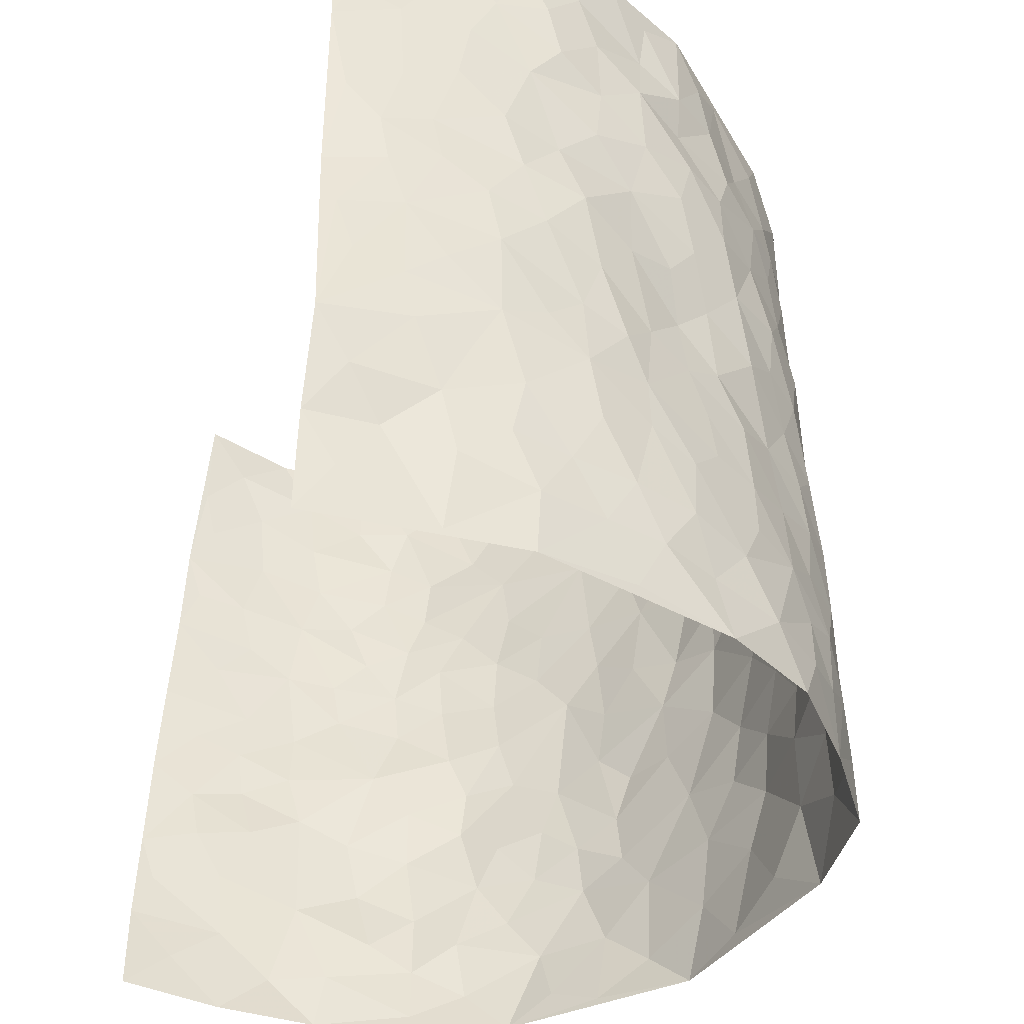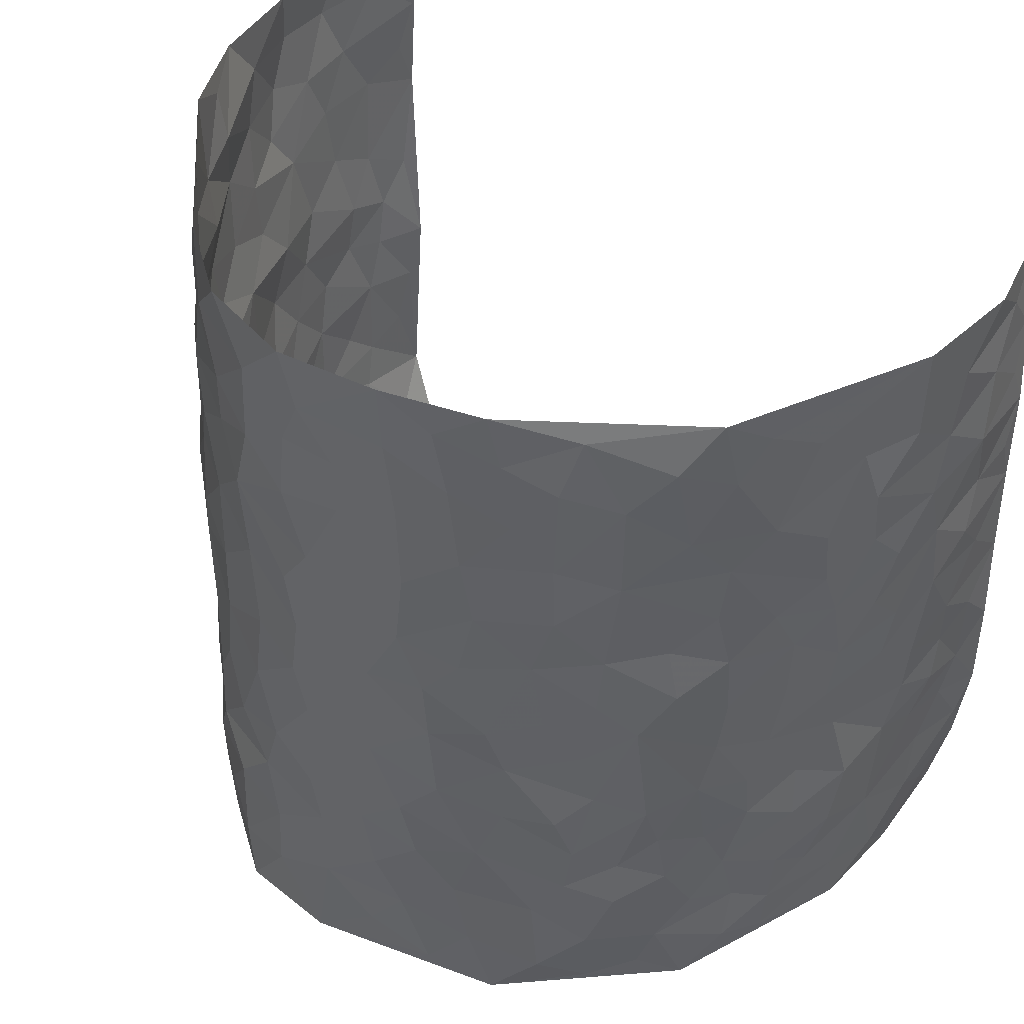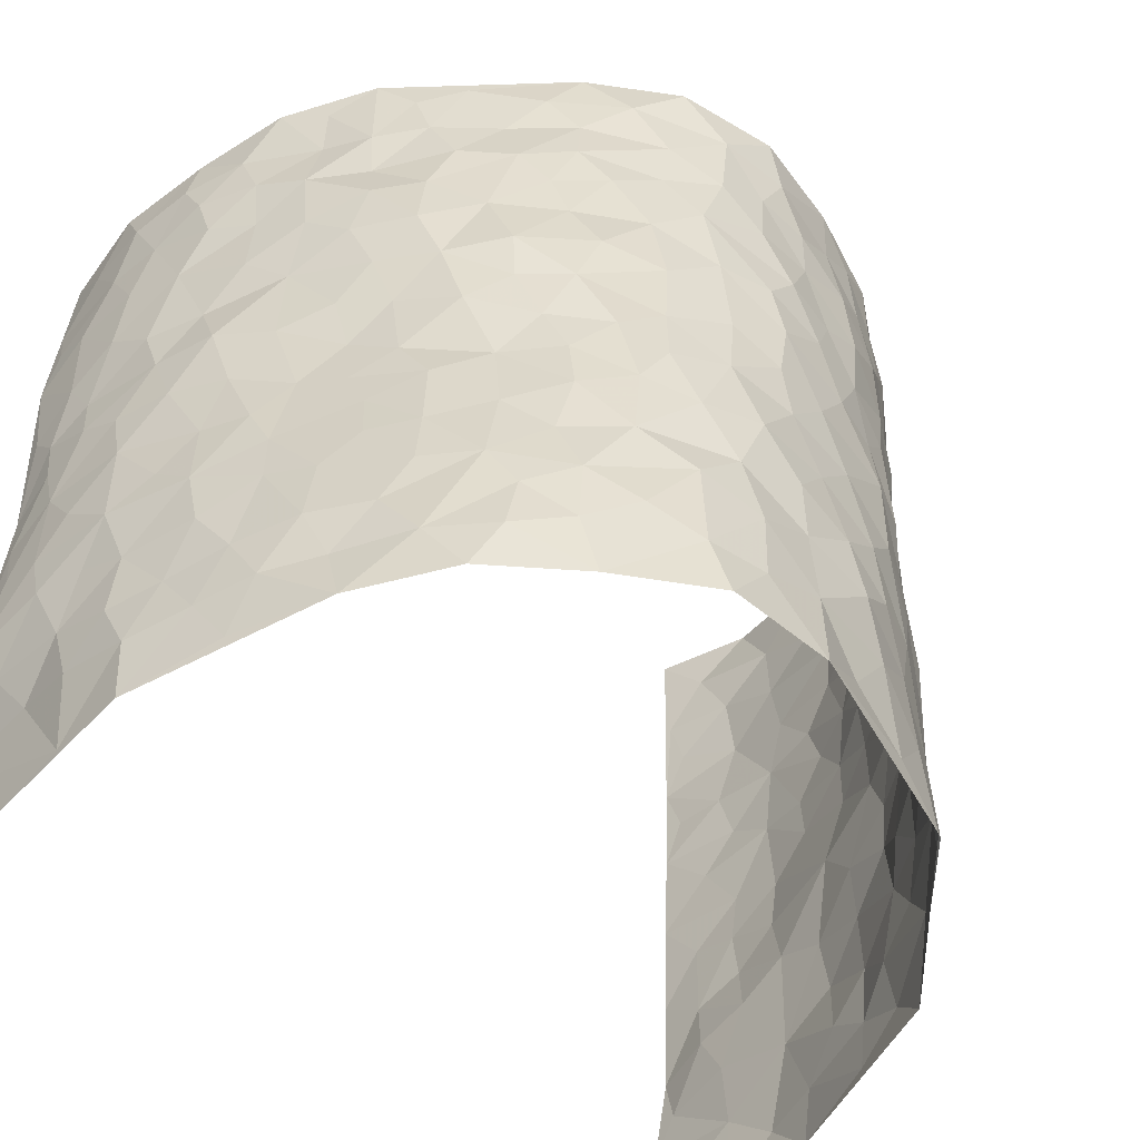
<metadata>
{"format":"obj","ext":"obj","renderer":"f3d","projection":"perspective","resolution":1024,"background":"white","views":[{"elev":-43.0,"azim":73.8,"up":"+Y"},{"elev":44.1,"azim":-138.0,"up":"+Y"},{"elev":-52.4,"azim":137.3,"up":"+Y"}]}
</metadata>
<code>
v -0.4479 0.01917 0.4472
v -0.4876 1.014 0.4062
v 0.467 -0.004976 0.4375
v 0.4954 0.9882 0.4466
v -0.4955 0.4004 0.2521
v -0.4936 0.5151 0.431
v -0.4993 0.3676 0.3147
v 0.006251 0.004142 -0.2899
v -0.4934 0.2647 0.4398
v -0.4945 0.35 0.3807
v -0.4656 0.009309 0.2032
v -0.4754 0.1407 0.4447
v -0.4813 0.2985 0.1693
v -0.464 0.01302 0.3249
v -0.4865 0.2985 0.3001
v -0.3962 0.003638 -0.02946
v -0.4853 0.2021 0.4212
v -0.2682 0.1675 -0.1792
v -0.488 0.3297 0.2347
v -0.4803 0.1305 0.3284
v -0.4663 0.07753 0.3905
v -0.4791 0.07233 0.2623
v -0.4564 0.1327 0.1391
v -0.4659 0.08158 0.1906
v -0.4815 0.2184 0.336
v -0.4851 0.2825 0.3705
v -0.4801 0.1842 0.2323
v -0.4753 0.2144 0.1535
v -0.5042 0.4984 0.3157
v -0.495 0.3897 0.4364
v -0.5185 1.003 0.1651
v -0.4228 0.2242 0.004481
v 0.2529 0.1588 -0.2181
v -0.4959 0.7653 0.4213
v -0.3277 0.3932 -0.1368
v -0.5127 0.7604 0.2239
v -0.5142 0.8393 0.2374
v -0.4492 0.4449 0.03941
v -0.4611 0.608 0.05321
v -0.4236 0.9972 -0.06132
v -0.4989 0.7014 0.4005
v -0.4854 0.5657 0.1109
v -0.3468 0.7537 -0.1249
v -0.4087 0.2816 -0.01901
v -0.3857 0.2259 -0.06294
v -0.4028 0.1633 -0.03071
v -0.3788 0.6365 -0.07429
v -0.329 0.5599 -0.1395
v 0.1657 0.4752 -0.2538
v -0.3011 0.2215 -0.1559
v -0.2017 0.6107 -0.2322
v -0.3314 0.6289 -0.1302
v -0.2761 0.05731 -0.1771
v -0.4805 0.7127 0.07262
v -0.3495 0.1946 -0.1174
v -0.5102 0.6284 0.318
v -0.03293 0.3494 -0.2759
v 0.06252 0.3414 -0.286
v 0.2731 0.4512 -0.1792
v -0.09108 0.552 -0.2704
v -0.1584 0.5564 -0.2477
v 0.09455 0.6317 -0.2722
v -0.4585 0.3498 0.09226
v -0.5038 0.5799 0.1961
v -0.4999 0.8246 0.3899
v -0.4229 0.1323 0.03148
v -0.3133 0.01329 -0.1213
v -0.5035 0.4731 0.2475
v -0.4512 0.176 0.0816
v -0.4344 0.02271 0.087
v -0.228 0.002413 -0.211
v -0.4427 0.09248 0.08469
v -0.4216 0.05583 0.01986
v -0.3583 0.03886 -0.07533
v -0.3792 0.1047 -0.06775
v -0.5057 0.6975 0.3355
v -0.4938 0.8894 0.4058
v -0.4975 0.5144 0.1873
v 0.001291 0.9984 -0.2856
v -0.5114 0.6839 0.247
v -0.4398 0.317 0.02369
v -0.4189 0.4623 -0.02321
v 0.009258 0.5727 -0.2848
v -0.04597 0.4837 -0.2764
v 0.007527 0.4209 -0.2797
v -0.1165 0.1295 -0.2581
v -0.4524 0.6717 0.02195
v -0.5018 0.5748 0.3634
v -0.508 0.6968 0.1753
v -0.3781 0.2979 -0.0715
v -0.4613 0.2715 0.09148
v -0.4159 0.6888 -0.0364
v -0.1672 0.4859 -0.2494
v -0.2429 0.4367 -0.2008
v -0.4832 0.6521 0.09468
v -0.004057 0.1193 -0.2789
v -0.3644 0.5103 -0.1053
v -0.31 0.2886 -0.1528
v -0.2279 0.5037 -0.2173
v -0.1725 0.3827 -0.2437
v -0.4946 0.6395 0.4248
v -0.4994 0.6272 0.1512
v -0.5106 0.5879 0.2604
v -0.3219 0.1099 -0.1366
v -0.4263 0.5342 -0.01757
v -0.4732 0.4104 0.1393
v -0.1241 0.3251 -0.2601
v -0.1421 0.2502 -0.253
v -0.4248 0.6123 -0.02156
v 0.1103 0.7303 -0.2671
v 0.001251 0.2165 -0.2769
v -0.06839 0.2744 -0.2723
v 0.009533 0.2899 -0.2828
v -0.3747 0.3639 -0.09352
v -0.1837 0.1845 -0.2299
v -0.4782 0.491 0.1066
v -0.4404 0.3831 0.01636
v -0.4102 0.3924 -0.04119
v -0.2803 0.5246 -0.1741
v -0.2409 0.3508 -0.2031
v -0.318 0.4673 -0.1439
v -0.212 0.2718 -0.219
v -0.08618 0.4118 -0.2682
v -0.4605 0.5335 0.04825
v -0.08739 0.1993 -0.272
v -0.1998 0.09411 -0.2234
v -0.3474 0.2585 -0.1106
v -0.4982 0.4509 0.3817
v -0.4992 0.431 0.3218
v 0.09676 0.4243 -0.2776
v 0.2086 0.2388 -0.2455
v 0.08547 0.519 -0.2748
v 0.02294 0.4891 -0.2835
v 0.1692 0.3946 -0.2592
v 0.5055 0.4881 0.2536
v 0.2158 0.4351 -0.2318
v 0.2537 0.3139 -0.2075
v 0.1614 0.5692 -0.2548
v 0.1242 0.9993 -0.2634
v -0.2693 0.6194 -0.1848
v 0.3624 0.8768 -0.07777
v 0.4047 0.9936 -0.02369
v -0.2079 0.7804 -0.2335
v -0.0566 0.8649 -0.272
v -0.2952 0.3487 -0.1693
v -0.3915 0.5663 -0.07055
v -0.06424 0.05471 -0.2629
v -0.1457 0.02325 -0.2414
v 0.1309 0.00464 -0.2881
v 0.01505 0.861 -0.2765
v -0.01514 0.7006 -0.2829
v 0.3619 0.1957 -0.09626
v 0.3051 0.289 -0.1526
v 0.4391 0.5217 0.06428
v 0.4069 0.5431 0.005693
v 0.3818 0.1335 -0.06967
v 0.4124 0.2249 -0.006874
v 0.3509 0.3605 -0.0937
v 0.02541 0.6423 -0.2832
v -0.05669 0.6282 -0.2767
v -0.1442 0.7302 -0.2601
v -0.08391 0.6939 -0.2698
v -0.05754 0.7921 -0.2694
v -0.1323 0.6332 -0.2599
v 0.02289 0.7751 -0.2779
v 0.2277 0.9976 -0.1954
v -0.01756 0.9268 -0.2817
v -0.2553 0.8454 -0.2037
v -0.1924 0.8795 -0.2336
v -0.2911 0.7803 -0.1736
v -0.2347 0.9986 -0.2167
v -0.2189 0.6961 -0.2252
v -0.2935 0.6996 -0.1746
v -0.1375 0.8301 -0.2579
v -0.1192 0.999 -0.26
v 0.211 0.7471 -0.2227
v 0.1718 0.6682 -0.2441
v 0.3024 0.5937 -0.1634
v 0.2498 0.5231 -0.206
v 0.251 0.6658 -0.1959
v 0.3647 0.7415 -0.08293
v 0.3181 0.6815 -0.1357
v 0.2661 0.7331 -0.182
v 0.0707 0.93 -0.277
v 0.08028 0.8242 -0.2734
v 0.1448 0.8589 -0.2529
v 0.2345 0.8735 -0.1972
v 0.2935 0.7928 -0.1566
v 0.2268 0.5963 -0.2225
v -0.5133 0.8789 0.3186
v -0.5029 0.82 0.1203
v -0.5165 0.7854 0.3105
v -0.5242 1.008 0.2884
v -0.5046 0.9528 0.3538
v -0.5191 0.9289 0.2445
v -0.5145 0.8903 0.1686
v -0.471 0.9309 0.04698
v -0.4931 0.8888 0.1004
v -0.5023 0.7495 0.1287
v -0.4507 0.8157 0.009568
v -0.4804 0.7837 0.06526
v -0.4267 0.9009 -0.03648
v -0.3533 0.8778 -0.1308
v -0.4466 0.9604 -0.009027
v -0.3961 0.816 -0.07021
v -0.3945 0.9354 -0.09856
v -0.3162 0.9728 -0.1572
v -0.4215 0.7614 -0.02876
v -0.2997 0.9012 -0.1773
v -0.2455 0.9304 -0.2074
v 0.1534 0.7861 -0.2458
v 0.2417 0.8049 -0.2005
v 0.1842 0.9337 -0.2346
v 0.3433 0.8099 -0.1044
v 0.2956 0.8784 -0.1354
v 0.3273 0.9795 -0.1011
v 0.2638 0.9366 -0.1713
v 0.3735 0.9443 -0.0621
v 0.3323 0.4915 -0.119
v 0.2952 0.528 -0.1591
v 0.3912 0.6008 -0.03246
v 0.3717 0.6615 -0.08055
v 0.3506 0.5859 -0.09976
v 0.3197 0.1901 -0.1514
v 0.386 0.3325 -0.03645
v 0.3721 0.5197 -0.05036
v 0.3039 0.3868 -0.1423
v -0.1201 0.9148 -0.2553
v -0.1777 0.958 -0.2396
v 0.2974 0.1339 -0.1765
v 0.4374 0.009965 0.07363
v 0.2015 0.3346 -0.247
v 0.2553 0.3852 -0.2005
v 0.4368 0.244 0.05029
v 0.4939 0.989 0.2033
v 0.5143 0.239 0.4375
v 0.3971 0.8071 -0.01975
v 0.4886 0.48 0.1812
v 0.4036 0.7429 -0.03051
v 0.5003 0.4877 0.4414
v 0.4725 0.2884 0.1305
v 0.3922 0.4649 -0.004822
v 0.5022 0.3026 0.2363
v 0.4203 0.4118 0.03878
v 0.3975 -0.0003048 -0.04316
v 0.09475 0.2533 -0.2785
v 0.4004 0.07422 -0.02478
v 0.1388 0.3207 -0.2719
v 0.3567 0.2661 -0.09731
v 0.5103 0.2544 0.332
v 0.4602 0.4568 0.109
v 0.4339 0.07792 0.04053
v 0.366 0.424 -0.06017
v 0.4468 0.367 0.07617
v 0.2683 0.2331 -0.1947
v 0.388 0.2695 -0.04369
v 0.255 0.07974 -0.2142
v 0.3324 0.002263 -0.1473
v 0.2366 0.003259 -0.2221
v 0.202 0.1164 -0.2503
v 0.07384 0.1714 -0.2848
v 0.1502 0.1917 -0.274
v 0.4477 0.1433 0.07421
v 0.503 0.4142 0.2379
v 0.4886 0.2135 0.2066
v 0.4554 0.07538 0.1109
v 0.4683 0.3791 0.1348
v 0.4852 0.3324 0.1794
v 0.5141 0.3155 0.3456
v 0.4952 0.56 0.2094
v 0.4692 0.1394 0.1514
v 0.4877 0.142 0.2209
v 0.5123 0.3576 0.2999
v 0.5134 0.3385 0.4028
v 0.5129 0.4276 0.3478
v 0.4356 0.3091 0.0517
v 0.4875 0.09738 0.2782
v 0.3086 0.06413 -0.1716
v 0.3601 0.0683 -0.1104
v 0.078 0.07977 -0.2856
v 0.1498 0.0743 -0.2783
v 0.5113 0.7379 0.445
v 0.48 0.07209 0.1889
v 0.4663 0.2103 0.1154
v 0.5076 0.4132 0.4225
v 0.5126 0.4977 0.3699
v 0.4985 0.2414 0.2669
v 0.4192 0.1451 -0.001011
v 0.4731 -0.005095 0.1911
v 0.3932 0.3915 -0.01406
v 0.4749 0.05699 0.3984
v 0.4799 0.1189 0.438
v 0.4945 0.1712 0.298
v 0.4807 0.1175 0.357
v 0.4714 0.002532 0.2871
v 0.5002 0.1781 0.3962
v 0.4765 0.5497 0.1311
v 0.4759 0.6259 0.1613
v 0.4365 0.6312 0.06076
v 0.5121 0.6815 0.2924
v 0.4633 0.7644 0.1029
v 0.5106 0.6129 0.422
v 0.5005 0.6335 0.2334
v 0.5096 0.5851 0.32
v 0.4954 0.7355 0.2008
v 0.5127 0.5206 0.3089
v 0.5127 0.5626 0.3807
v 0.5154 0.6484 0.3582
v 0.4644 0.6858 0.1102
v 0.4386 0.7191 0.03948
v 0.4124 0.6704 -0.0119
v 0.5143 0.8422 0.3207
v 0.4985 0.8625 0.179
v 0.5111 0.7672 0.2785
v 0.5161 0.7678 0.3643
v 0.508 0.8349 0.247
v 0.5038 0.8631 0.443
v 0.4909 0.794 0.1608
v 0.5104 0.8004 0.4213
v 0.5044 0.9229 0.209
v 0.512 0.989 0.3239
v 0.466 0.9893 0.08357
v 0.5166 0.9164 0.2881
v 0.5104 0.9181 0.3751
v 0.4783 0.9259 0.1324
v 0.4294 0.8948 0.03787
v 0.4036 0.876 -0.0226
v 0.4329 0.9628 0.03029
v 0.4432 0.8162 0.04499
v 0.4695 0.8533 0.1075
f 29 6 128
f 12 21 20
f 26 10 9
f 55 45 46
f 27 19 15
f 26 9 17
f 101 6 88
f 12 1 21
f 7 15 19
f 125 86 96
f 84 123 85
f 129 29 128
f 25 27 15
f 12 20 17
f 73 75 66
f 22 14 11
f 26 17 25
f 9 12 17
f 25 15 26
f 5 129 7
f 52 146 48
f 55 18 50
f 7 19 5
f 20 27 25
f 124 82 105
f 41 76 34
f 20 14 22
f 14 20 21
f 14 21 1
f 24 22 11
f 24 27 22
f 72 66 69
f 69 32 91
f 70 24 11
f 24 23 27
f 17 20 25
f 27 20 22
f 10 15 7
f 10 26 15
f 23 28 27
f 27 13 19
f 28 23 69
f 13 27 28
f 119 121 94
f 10 7 129
f 6 30 128
f 9 10 30
f 36 192 80
f 80 102 89
f 118 81 44
f 64 103 78
f 115 126 86
f 45 32 46
f 91 63 13
f 129 68 29
f 95 87 54
f 95 54 199
f 202 40 204
f 82 97 105
f 29 88 6
f 18 55 104
f 148 126 71
f 38 82 124
f 50 18 122
f 117 82 38
f 5 19 106
f 82 117 118
f 80 64 102
f 127 45 55
f 194 77 190
f 98 35 114
f 39 124 105
f 127 50 98
f 106 19 13
f 66 75 46
f 39 95 42
f 63 117 38
f 95 89 102
f 101 56 76
f 51 140 99
f 18 53 126
f 62 83 132
f 45 127 90
f 112 113 57
f 103 29 68
f 130 85 58
f 109 39 105
f 35 94 121
f 113 246 58
f 151 165 163
f 120 100 94
f 114 127 98
f 192 190 65
f 95 39 87
f 36 191 37
f 67 104 74
f 56 101 88
f 13 63 106
f 192 34 76
f 268 241 243
f 108 115 125
f 93 84 60
f 133 84 85
f 156 288 157
f 101 76 41
f 80 103 64
f 105 97 146
f 99 61 51
f 92 109 47
f 125 96 111
f 158 227 153
f 75 104 55
f 69 66 32
f 81 91 32
f 106 78 68
f 42 64 78
f 77 34 65
f 24 70 72
f 75 73 16
f 16 71 67
f 2 34 77
f 13 28 91
f 103 56 88
f 56 80 76
f 72 69 23
f 11 16 70
f 16 73 70
f 16 67 74
f 115 18 126
f 24 72 23
f 73 72 70
f 16 74 75
f 72 73 66
f 32 45 44
f 84 83 60
f 66 46 32
f 78 106 116
f 117 63 81
f 67 53 104
f 103 68 78
f 69 91 28
f 36 80 89
f 106 38 116
f 106 68 5
f 81 118 117
f 62 132 138
f 32 44 81
f 53 67 71
f 57 58 85
f 123 100 107
f 93 60 61
f 33 230 224
f 8 96 147
f 132 133 130
f 140 48 119
f 93 100 123
f 122 98 50
f 164 60 160
f 53 71 126
f 125 112 108
f 193 194 195
f 75 55 46
f 63 91 81
f 56 103 80
f 196 198 31
f 18 104 53
f 121 48 97
f 38 106 63
f 118 97 82
f 97 35 121
f 51 172 140
f 130 134 49
f 87 39 109
f 288 252 263
f 97 114 35
f 47 43 92
f 57 113 58
f 248 130 58
f 34 101 41
f 114 90 127
f 116 124 42
f 145 94 35
f 118 114 97
f 167 79 175
f 98 145 35
f 85 123 57
f 43 47 52
f 199 36 89
f 42 78 116
f 159 83 62
f 88 29 103
f 74 104 75
f 118 44 90
f 173 140 172
f 42 95 102
f 190 192 37
f 65 190 77
f 89 95 199
f 125 111 112
f 92 87 109
f 18 115 122
f 177 180 176
f 112 57 107
f 109 105 146
f 93 94 100
f 285 286 275
f 96 86 147
f 137 232 131
f 57 123 107
f 87 92 208
f 49 134 136
f 132 130 49
f 161 164 162
f 50 127 55
f 122 108 107
f 122 107 100
f 48 140 52
f 118 90 114
f 99 119 94
f 123 84 93
f 36 37 192
f 48 121 119
f 120 122 100
f 39 42 124
f 38 124 116
f 248 58 246
f 44 45 90
f 98 122 120
f 146 52 47
f 94 93 99
f 168 209 170
f 212 183 188
f 202 197 200
f 42 102 64
f 107 108 112
f 99 93 61
f 8 280 96
f 112 111 113
f 125 115 86
f 115 108 122
f 128 30 10
f 5 68 129
f 10 129 128
f 132 49 138
f 83 84 133
f 130 133 85
f 83 133 132
f 248 134 130
f 156 152 224
f 151 110 165
f 212 186 211
f 153 224 249
f 254 251 244
f 246 261 262
f 225 158 249
f 49 136 179
f 185 184 150
f 214 188 181
f 181 188 182
f 161 163 174
f 143 170 172
f 110 211 185
f 184 79 167
f 174 228 169
f 62 110 159
f 163 150 144
f 210 169 229
f 170 143 168
f 176 211 110
f 98 120 145
f 94 145 120
f 48 146 97
f 109 146 47
f 148 86 126
f 147 86 148
f 71 8 148
f 8 147 148
f 244 276 254
f 232 136 134
f 174 143 161
f 60 83 160
f 163 162 151
f 159 160 83
f 261 281 262
f 259 281 149
f 219 220 59
f 246 113 111
f 33 255 131
f 157 256 152
f 137 255 153
f 230 278 279
f 262 260 33
f 154 155 242
f 131 255 137
f 248 131 232
f 281 280 149
f 259 258 278
f 220 179 59
f 159 151 160
f 162 160 151
f 164 61 60
f 228 174 144
f 144 174 163
f 159 110 151
f 161 172 164
f 186 184 185
f 161 162 163
f 61 164 51
f 160 162 164
f 187 217 213
f 150 163 165
f 205 202 200
f 79 184 139
f 170 43 173
f 174 169 143
f 161 143 172
f 167 144 150
f 176 180 183
f 172 170 173
f 223 226 221
f 185 150 165
f 99 140 119
f 207 206 203
f 172 51 164
f 43 52 173
f 173 52 140
f 167 175 228
f 228 229 169
f 210 168 169
f 177 110 62
f 189 138 179
f 62 138 177
f 136 232 233
f 181 182 222
f 150 184 167
f 178 180 189
f 49 179 138
f 177 138 189
f 180 178 182
f 178 179 220
f 307 308 304
f 222 223 221
f 215 187 188
f 176 183 212
f 187 213 186
f 214 215 188
f 185 211 186
f 237 181 239
f 182 188 183
f 110 185 165
f 216 215 141
f 211 176 212
f 182 183 180
f 176 110 177
f 213 184 186
f 178 189 179
f 177 189 180
f 195 190 37
f 197 198 200
f 195 194 190
f 34 192 65
f 80 192 76
f 37 196 195
f 194 2 77
f 193 2 194
f 196 37 191
f 31 193 195
f 198 196 191
f 31 195 196
f 199 201 191
f 197 204 31
f 198 191 201
f 31 198 197
f 201 199 54
f 36 199 191
f 54 208 201
f 208 43 205
f 208 54 87
f 198 201 200
f 206 205 203
f 43 170 203
f 210 207 209
f 40 202 206
f 31 204 40
f 197 202 204
f 208 205 200
f 43 203 205
f 205 206 202
f 203 209 207
f 171 40 207
f 40 206 207
f 208 200 201
f 43 208 92
f 170 209 203
f 168 143 169
f 207 210 171
f 168 210 209
f 188 187 212
f 212 187 186
f 166 139 213
f 184 213 139
f 237 214 181
f 215 214 141
f 216 141 218
f 213 217 166
f 142 166 216
f 217 216 166
f 187 215 217
f 216 217 215
f 237 141 214
f 142 216 218
f 223 222 182
f 179 136 59
f 223 220 219
f 267 238 251
f 237 327 141
f 223 182 178
f 158 290 253
f 220 223 178
f 59 233 227
f 233 59 136
f 248 246 131
f 153 249 158
f 251 254 267
f 223 219 226
f 111 261 246
f 297 251 238
f 276 256 157
f 167 228 144
f 229 228 175
f 175 171 229
f 229 171 210
f 260 257 33
f 265 271 272
f 266 289 283
f 269 243 250
f 249 224 152
f 266 283 271
f 227 233 137
f 253 227 158
f 325 313 320
f 135 264 275
f 310 329 239
f 270 298 297
f 249 256 225
f 275 273 269
f 311 222 221
f 155 154 299
f 234 276 157
f 310 311 299
f 222 239 181
f 221 226 155
f 266 263 252
f 242 290 244
f 264 273 275
f 273 264 243
f 242 244 154
f 276 290 225
f 288 234 157
f 240 282 302
f 275 286 306
f 225 290 158
f 234 263 284
f 241 254 276
f 233 232 137
f 137 153 227
f 264 135 238
f 244 251 154
f 260 259 257
f 227 253 219
f 33 224 255
f 154 297 299
f 240 302 307
f 297 154 251
f 264 268 243
f 253 226 219
f 271 284 263
f 277 294 293
f 290 242 253
f 241 234 284
f 59 227 219
f 242 155 226
f 252 245 231
f 157 152 156
f 257 230 33
f 152 256 249
f 278 230 257
f 262 33 131
f 224 153 255
f 259 278 257
f 134 248 232
f 230 279 224
f 96 261 111
f 261 96 280
f 280 281 261
f 246 262 131
f 252 247 245
f 268 267 241
f 283 277 272
f 288 247 252
f 275 274 285
f 295 291 294
f 267 268 264
f 263 234 288
f 309 310 299
f 290 276 244
f 283 272 271
f 267 254 241
f 265 243 241
f 236 240 285
f 297 238 270
f 303 305 298
f 241 276 234
f 221 155 299
f 272 277 293
f 250 243 287
f 286 285 240
f 284 271 265
f 271 263 266
f 295 3 291
f 225 256 276
f 241 284 265
f 289 266 231
f 3 292 291
f 321 235 323
f 293 294 296
f 279 278 258
f 245 279 258
f 279 156 224
f 260 281 259
f 280 8 149
f 262 281 260
f 231 266 252
f 267 264 238
f 306 304 270
f 283 289 295
f 243 269 273
f 236 269 250
f 294 292 296
f 274 236 285
f 269 274 275
f 250 287 293
f 245 289 231
f 236 274 269
f 156 279 247
f 242 226 253
f 247 279 245
f 243 265 287
f 288 156 247
f 265 272 293
f 296 292 236
f 293 287 265
f 295 294 277
f 277 283 295
f 236 250 296
f 289 3 295
f 292 294 291
f 293 296 250
f 300 304 308
f 325 320 235
f 329 330 326
f 270 304 303
f 270 303 298
f 309 305 301
f 135 306 270
f 299 297 298
f 298 309 299
f 238 135 270
f 300 314 305
f 303 300 305
f 304 306 307
f 300 303 304
f 282 319 315
f 322 325 235
f 275 306 135
f 307 306 286
f 240 307 286
f 308 307 302
f 302 282 308
f 308 282 315
f 305 309 298
f 310 309 301
f 310 301 329
f 310 239 311
f 222 311 239
f 299 311 221
f 319 312 315
f 312 323 316
f 301 305 318
f 305 314 316
f 300 308 315
f 316 314 312
f 312 314 315
f 315 314 300
f 323 312 324
f 316 313 318
f 282 4 317
f 330 313 325
f 4 321 324
f 235 320 323
f 282 317 319
f 312 319 317
f 326 325 322
f 316 320 313
f 316 318 305
f 142 218 327
f 327 218 141
f 316 323 320
f 324 312 317
f 4 324 317
f 321 323 324
f 318 313 330
f 328 326 322
f 326 327 329
f 329 327 237
f 326 328 327
f 322 142 328
f 327 328 142
f 329 237 239
f 301 318 330
f 326 330 325
f 330 329 301

</code>
